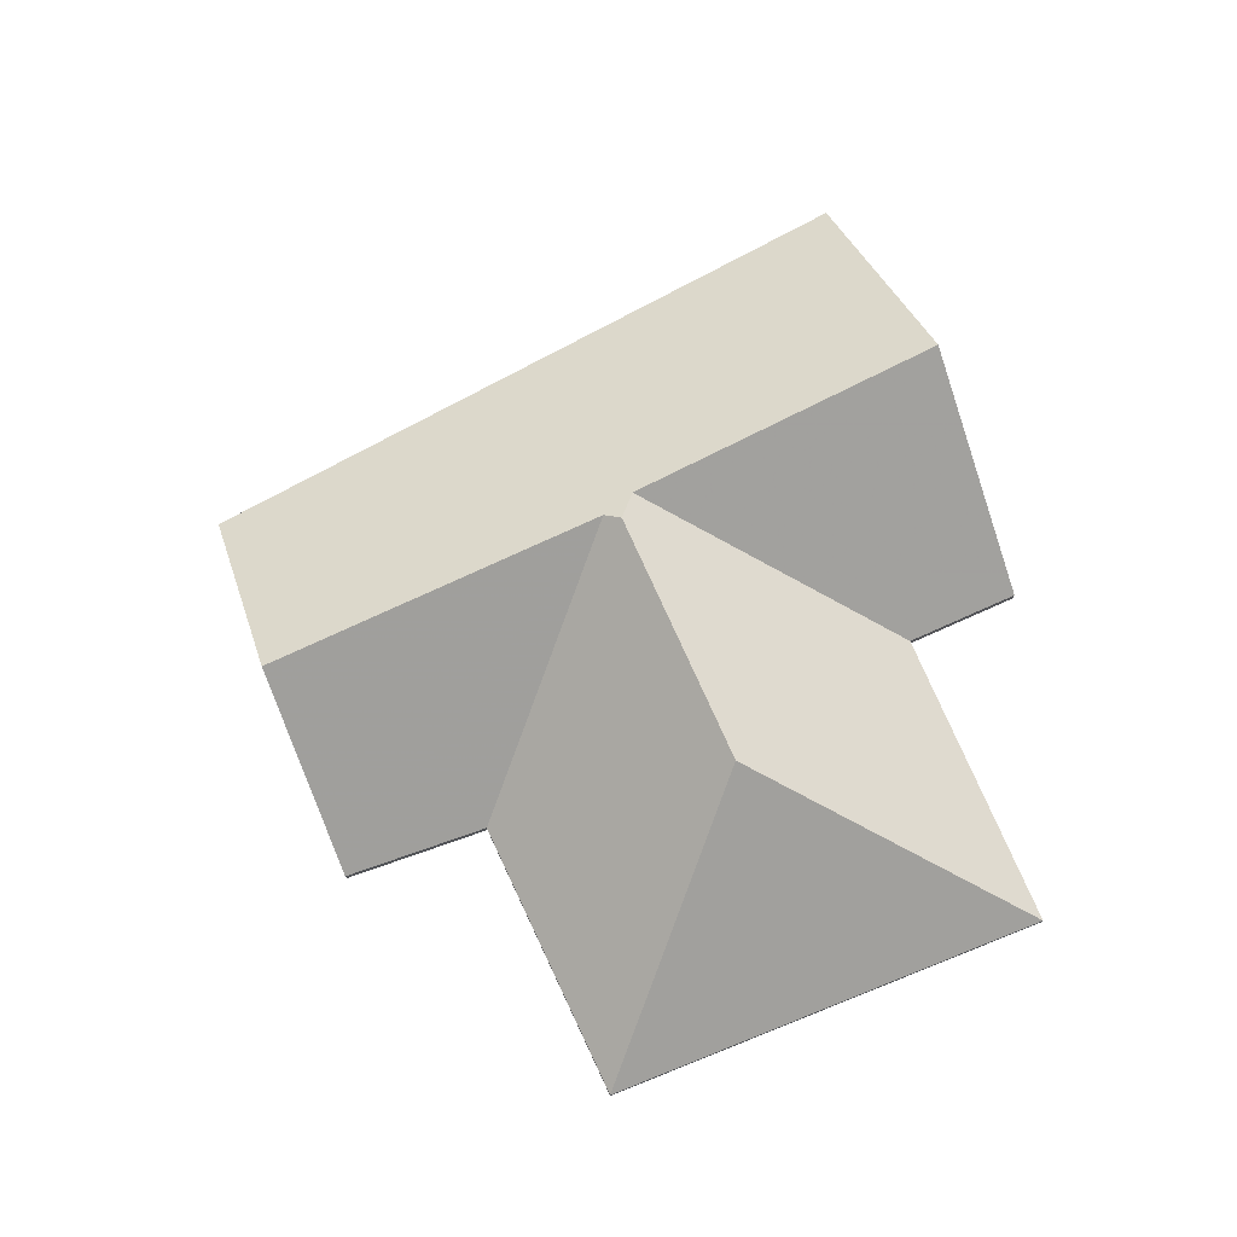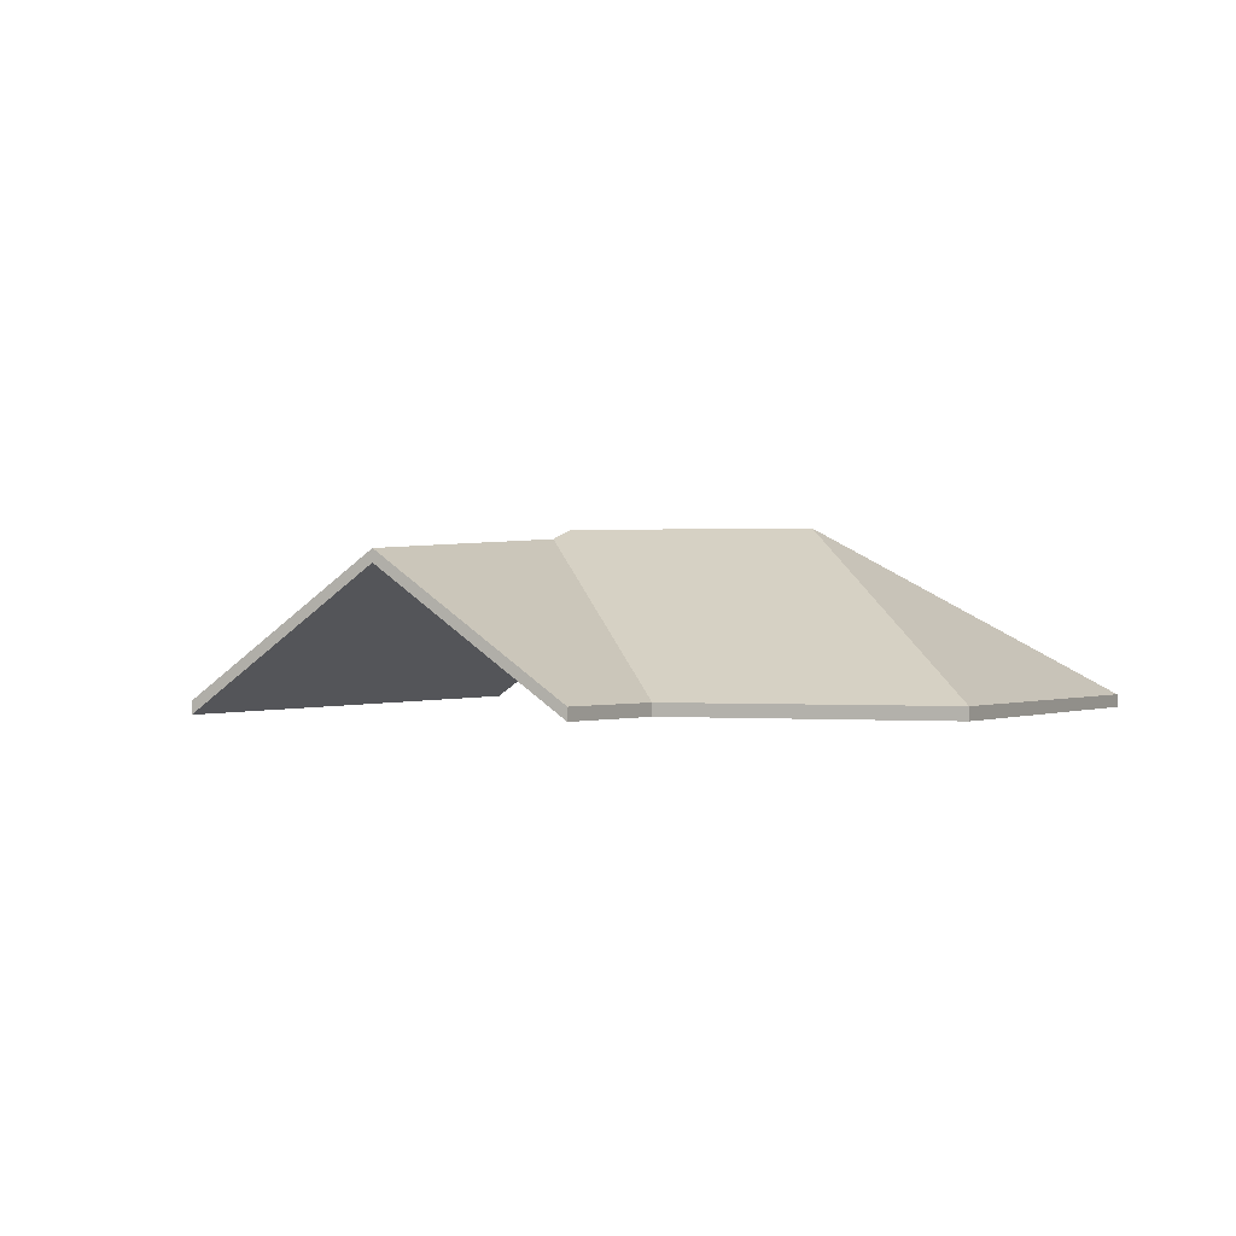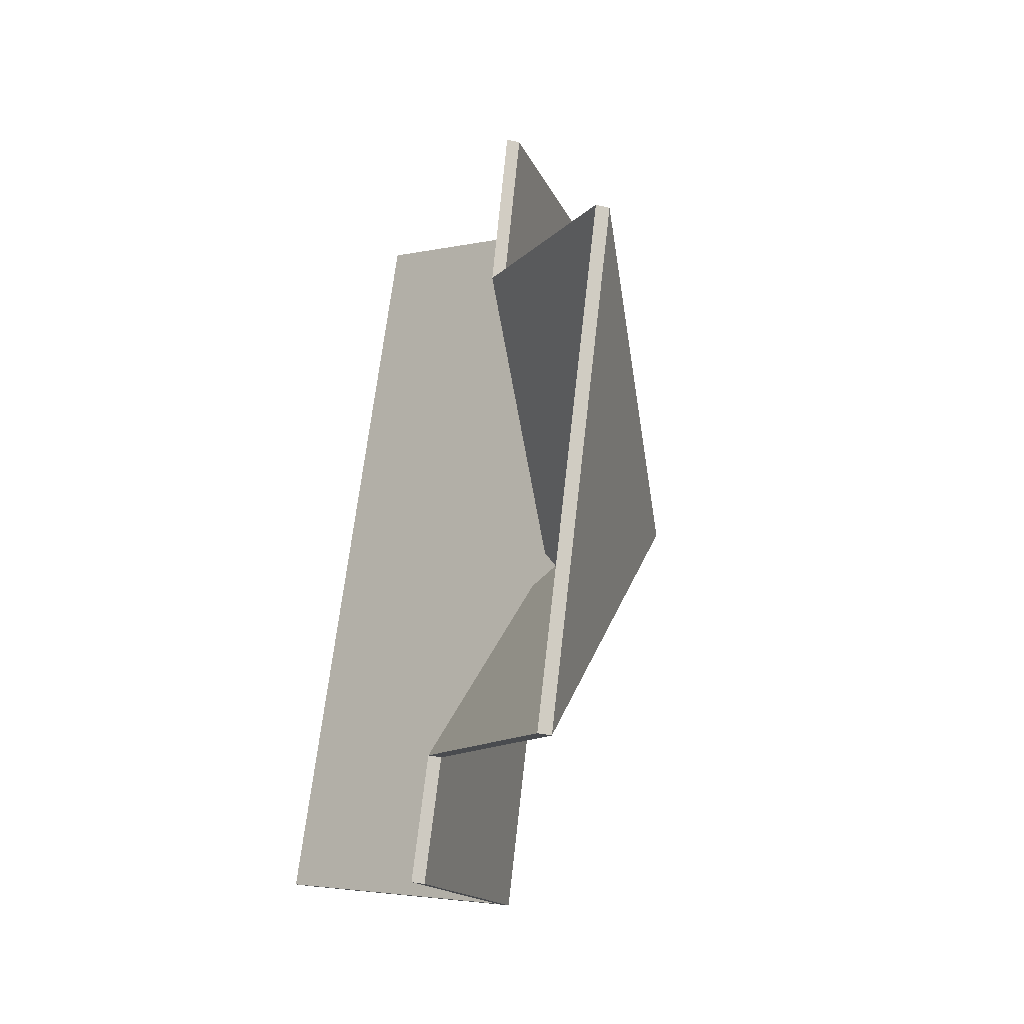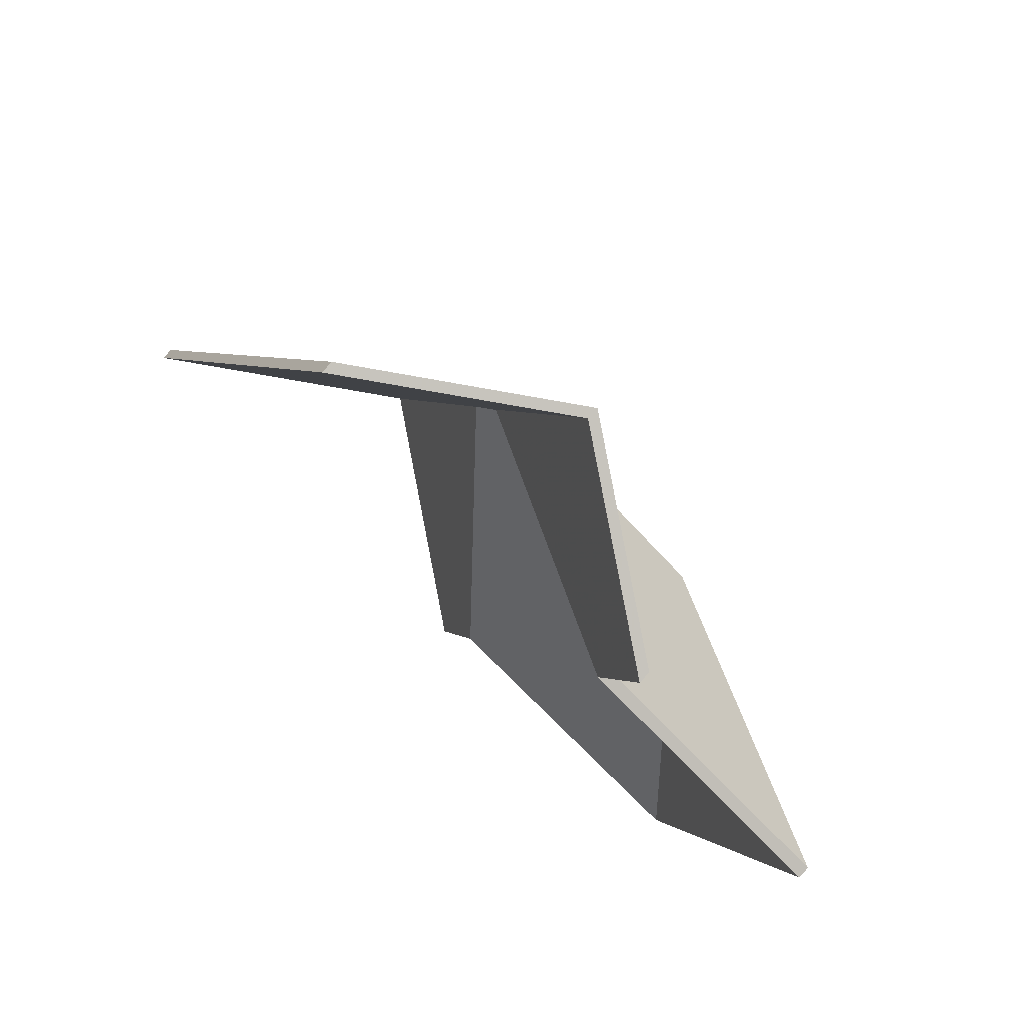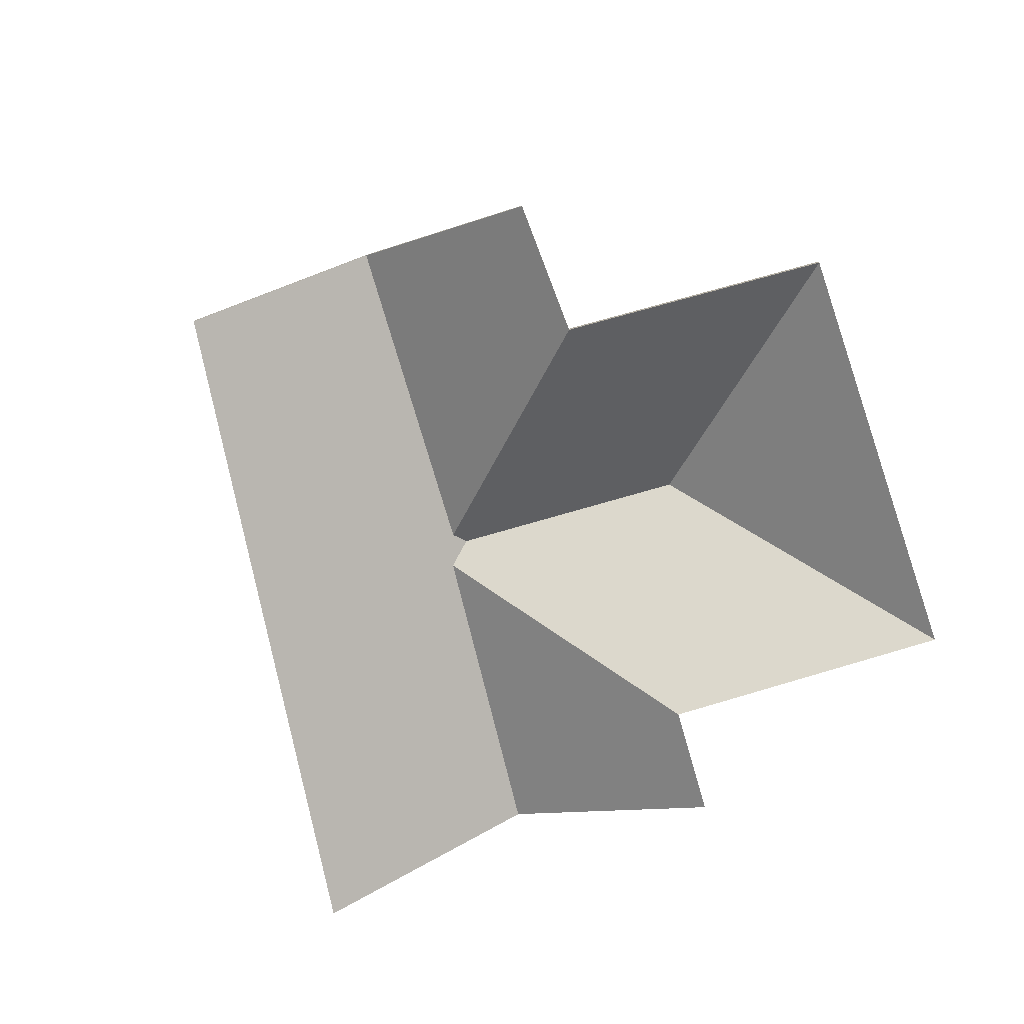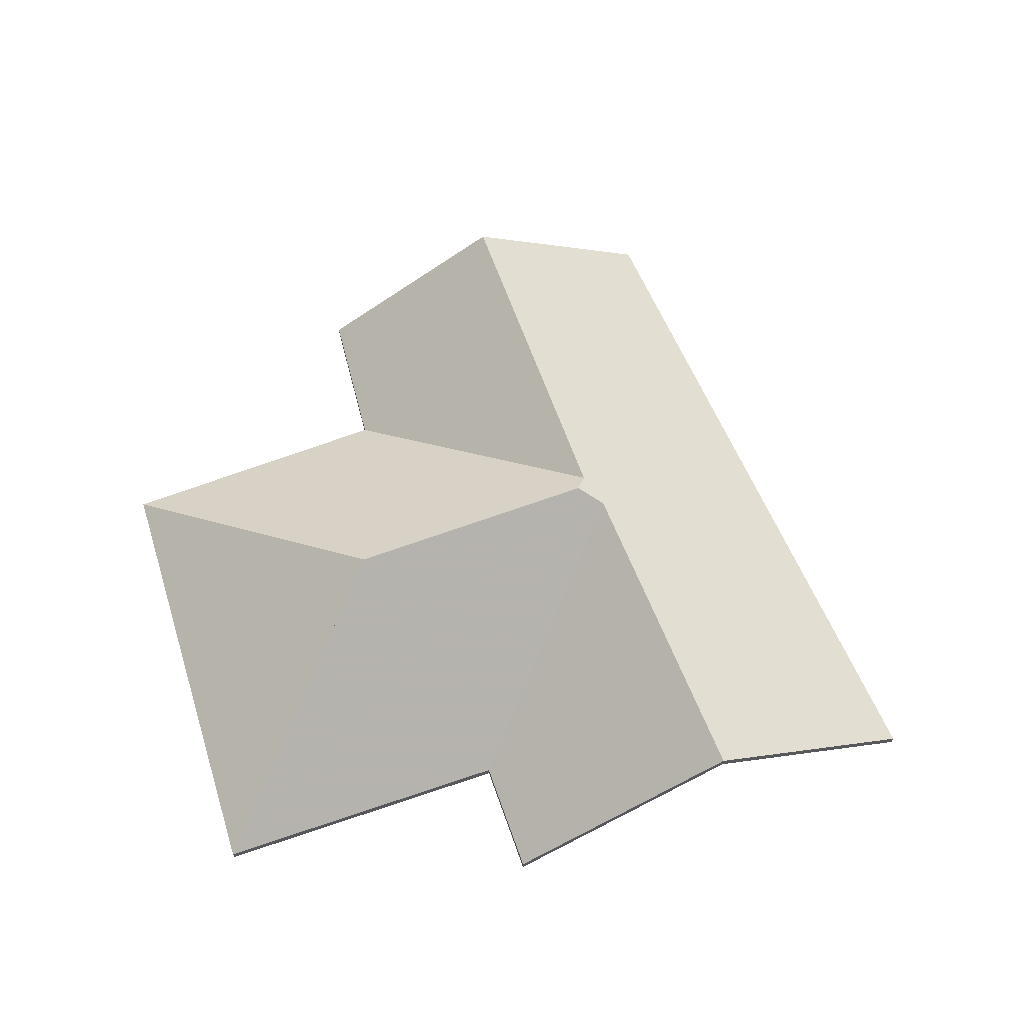
<metadata>
{"format":"obj","ext":"obj","renderer":"f3d","projection":"perspective","resolution":1024,"background":"white","views":[{"elev":75.4,"azim":87.5,"up":"+Y"},{"elev":-0.4,"azim":46.2,"up":"+Y"},{"elev":-31.5,"azim":70.0,"up":"+Z"},{"elev":76.6,"azim":42.0,"up":"+Z"},{"elev":-78.8,"azim":37.8,"up":"+Y"},{"elev":66.3,"azim":-178.0,"up":"+Y"}]}
</metadata>
<code>
v 4.012 0.0192 3.885
v 4.038 -0.01003 3.831
v 4.038 -0.0123 3.831
v 4.012 0.01693 3.885
v 4.038 -0.01003 3.831
v 4.065 -0.01003 3.909
v 4.065 -0.0123 3.909
v 4.038 -0.0123 3.831
v 4.065 -0.01003 3.909
v 4.012 0.0192 3.885
v 4.012 0.01693 3.885
v 4.065 -0.0123 3.909
v 4.038 -0.01003 3.831
v 4.012 0.0192 3.885
v 4.065 -0.01003 3.909
v 4.065 -0.0123 3.909
v 4.012 0.01693 3.885
v 4.038 -0.0123 3.831
v 3.968 0.01804 3.905
v 4.017 -0.01003 3.929
v 4.017 -0.0123 3.929
v 3.968 0.01576 3.905
v 4.017 -0.01003 3.929
v 4.024 -0.01003 3.954
v 4.024 -0.0123 3.954
v 4.017 -0.0123 3.929
v 3.991 0.01433 3.965
v 3.968 0.01804 3.905
v 3.968 0.01576 3.905
v 3.991 0.01206 3.965
v 4.024 -0.01003 3.954
v 3.991 0.01433 3.965
v 3.991 0.01206 3.965
v 4.024 -0.0123 3.954
v 3.968 0.01804 3.905
v 3.991 0.01433 3.965
v 4.024 -0.01003 3.954
v 4.017 -0.01003 3.929
v 4.024 -0.0123 3.954
v 3.991 0.01206 3.965
v 3.968 0.01576 3.905
v 4.017 -0.0123 3.929
v 4.012 0.0192 3.885
v 4.065 -0.01003 3.909
v 4.065 -0.0123 3.909
v 4.012 0.01693 3.885
v 4.065 -0.01003 3.909
v 4.017 -0.01003 3.929
v 4.017 -0.0123 3.929
v 4.065 -0.0123 3.909
v 3.969 0.01973 3.902
v 4.012 0.0192 3.885
v 4.012 0.01693 3.885
v 3.969 0.01746 3.902
v 3.968 0.01804 3.905
v 3.969 0.01973 3.902
v 3.969 0.01746 3.902
v 3.968 0.01576 3.905
v 4.017 -0.01003 3.929
v 3.968 0.01804 3.905
v 3.968 0.01576 3.905
v 4.017 -0.0123 3.929
v 3.969 0.01973 3.902
v 3.968 0.01804 3.905
v 4.017 -0.01003 3.929
v 4.065 -0.01003 3.909
v 4.012 0.0192 3.885
v 4.017 -0.0123 3.929
v 3.968 0.01576 3.905
v 3.969 0.01746 3.902
v 4.012 0.01693 3.885
v 4.065 -0.0123 3.909
v 3.969 0.01973 3.902
v 3.964 0.01705 3.9
v 3.964 0.01477 3.9
v 3.969 0.01746 3.902
v 3.964 0.01705 3.9
v 3.986 -0.01003 3.851
v 3.986 -0.0123 3.851
v 3.964 0.01477 3.9
v 4.012 0.0192 3.885
v 3.969 0.01973 3.902
v 3.969 0.01746 3.902
v 4.012 0.01693 3.885
v 3.986 -0.01003 3.851
v 4.038 -0.01003 3.831
v 4.038 -0.0123 3.831
v 3.986 -0.0123 3.851
v 4.038 -0.01003 3.831
v 4.012 0.0192 3.885
v 4.012 0.01693 3.885
v 4.038 -0.0123 3.831
v 3.969 0.01973 3.902
v 4.012 0.0192 3.885
v 4.038 -0.01003 3.831
v 3.986 -0.01003 3.851
v 3.964 0.01705 3.9
v 4.038 -0.0123 3.831
v 4.012 0.01693 3.885
v 3.969 0.01746 3.902
v 3.964 0.01477 3.9
v 3.986 -0.0123 3.851
v 3.94 0.01874 3.846
v 3.978 -0.01003 3.831
v 3.978 -0.0123 3.831
v 3.94 0.01647 3.846
v 3.978 -0.01003 3.831
v 3.986 -0.01003 3.851
v 3.986 -0.0123 3.851
v 3.978 -0.0123 3.831
v 3.986 -0.01003 3.851
v 3.964 0.01705 3.9
v 3.964 0.01477 3.9
v 3.986 -0.0123 3.851
v 3.964 0.01705 3.9
v 3.94 0.01874 3.846
v 3.94 0.01647 3.846
v 3.964 0.01477 3.9
v 3.978 -0.01003 3.831
v 3.94 0.01874 3.846
v 3.964 0.01705 3.9
v 3.986 -0.01003 3.851
v 3.964 0.01477 3.9
v 3.94 0.01647 3.846
v 3.978 -0.0123 3.831
v 3.986 -0.0123 3.851
v 3.991 0.01433 3.965
v 3.958 -0.01003 3.976
v 3.958 -0.0123 3.976
v 3.991 0.01206 3.965
v 3.968 0.01804 3.905
v 3.991 0.01433 3.965
v 3.991 0.01206 3.965
v 3.968 0.01576 3.905
v 3.969 0.01973 3.902
v 3.968 0.01804 3.905
v 3.968 0.01576 3.905
v 3.969 0.01746 3.902
v 3.964 0.01705 3.9
v 3.969 0.01973 3.902
v 3.969 0.01746 3.902
v 3.964 0.01477 3.9
v 3.94 0.01874 3.846
v 3.964 0.01705 3.9
v 3.964 0.01477 3.9
v 3.94 0.01647 3.846
v 3.958 -0.01003 3.976
v 3.901 -0.01003 3.86
v 3.901 -0.0123 3.86
v 3.958 -0.0123 3.976
v 3.901 -0.01003 3.86
v 3.94 0.01874 3.846
v 3.94 0.01647 3.846
v 3.901 -0.0123 3.86
v 3.968 0.01804 3.905
v 3.969 0.01973 3.902
v 3.964 0.01705 3.9
v 3.991 0.01433 3.965
v 3.94 0.01874 3.846
v 3.958 -0.01003 3.976
v 3.901 -0.01003 3.86
v 3.964 0.01477 3.9
v 3.969 0.01746 3.902
v 3.968 0.01576 3.905
v 3.991 0.01206 3.965
v 3.94 0.01647 3.846
v 3.901 -0.0123 3.86
v 3.958 -0.0123 3.976
f 1 2 3
f 1 3 4
f 5 6 7
f 5 7 8
f 9 10 11
f 9 11 12
f 13 14 15
f 16 17 18
f 19 20 21
f 19 21 22
f 23 24 25
f 23 25 26
f 27 28 29
f 27 29 30
f 31 32 33
f 31 33 34
f 35 36 37
f 35 37 38
f 39 40 41
f 39 41 42
f 43 44 45
f 43 45 46
f 47 48 49
f 47 49 50
f 51 52 53
f 51 53 54
f 55 56 57
f 55 57 58
f 59 60 61
f 59 61 62
f 63 64 65
f 63 65 66
f 63 66 67
f 68 69 70
f 68 70 71
f 68 71 72
f 73 74 75
f 73 75 76
f 77 78 79
f 77 79 80
f 81 82 83
f 81 83 84
f 85 86 87
f 85 87 88
f 89 90 91
f 89 91 92
f 93 94 95
f 93 95 96
f 93 96 97
f 98 99 100
f 98 100 101
f 98 101 102
f 103 104 105
f 103 105 106
f 107 108 109
f 107 109 110
f 111 112 113
f 111 113 114
f 115 116 117
f 115 117 118
f 119 120 121
f 119 121 122
f 123 124 125
f 123 125 126
f 127 128 129
f 127 129 130
f 131 132 133
f 131 133 134
f 135 136 137
f 135 137 138
f 139 140 141
f 139 141 142
f 143 144 145
f 143 145 146
f 147 148 149
f 147 149 150
f 151 152 153
f 151 153 154
f 155 156 157
f 158 155 157
f 158 157 159
f 160 158 161
f 161 158 159
f 162 163 164
f 162 164 165
f 166 162 165
f 167 166 165
f 167 165 168

</code>
